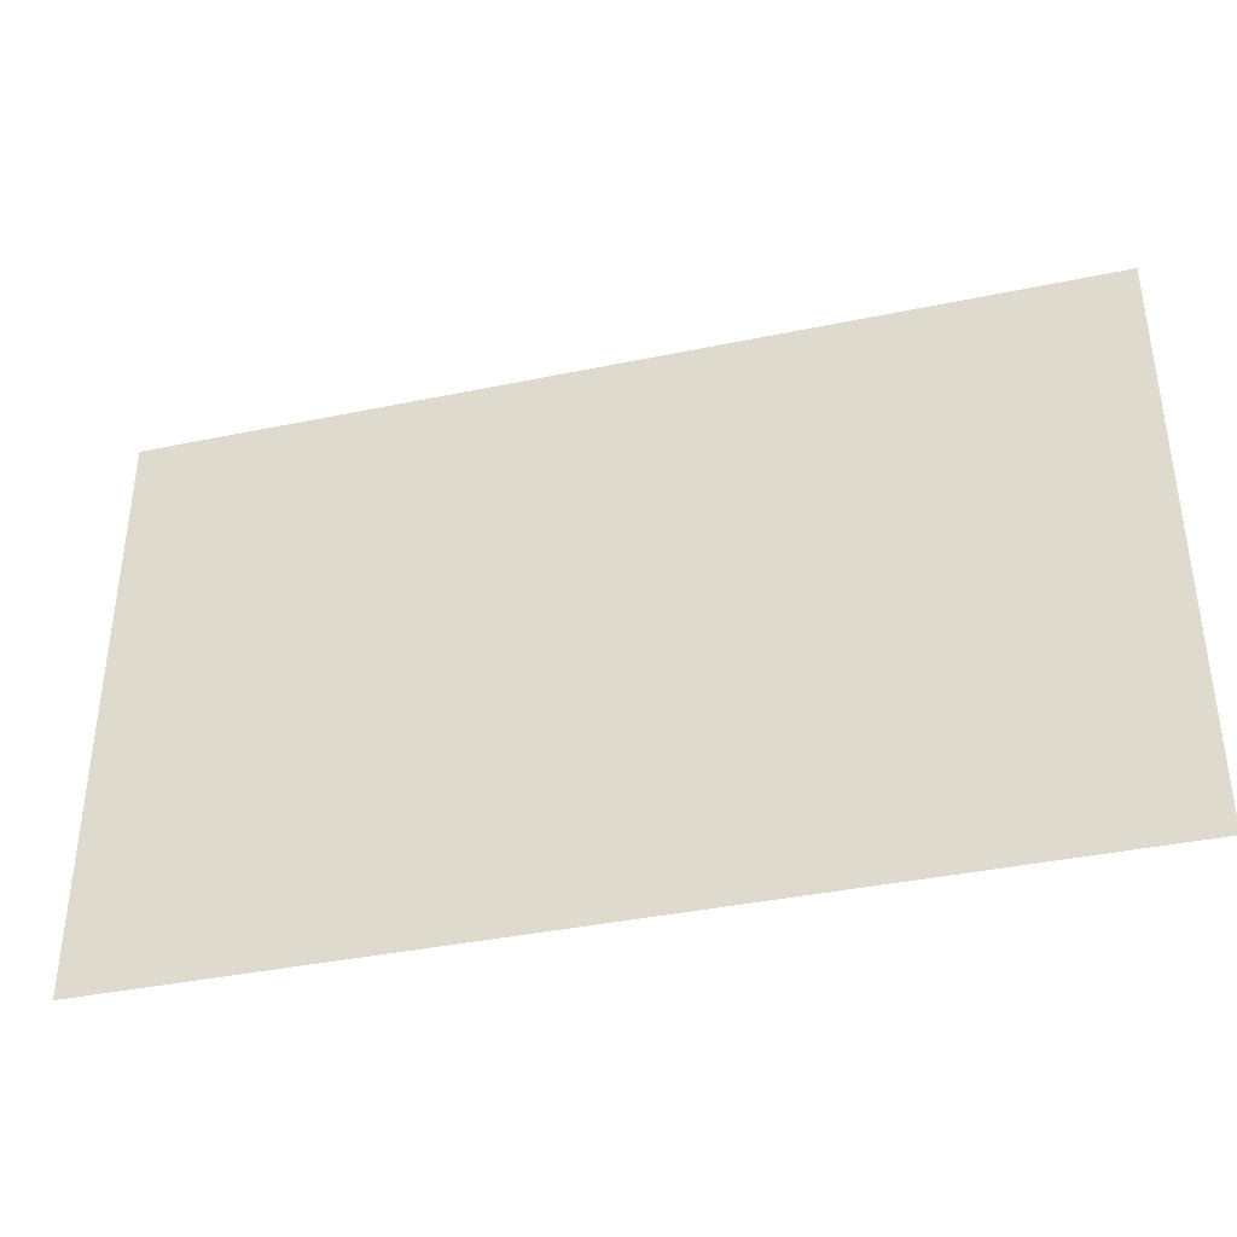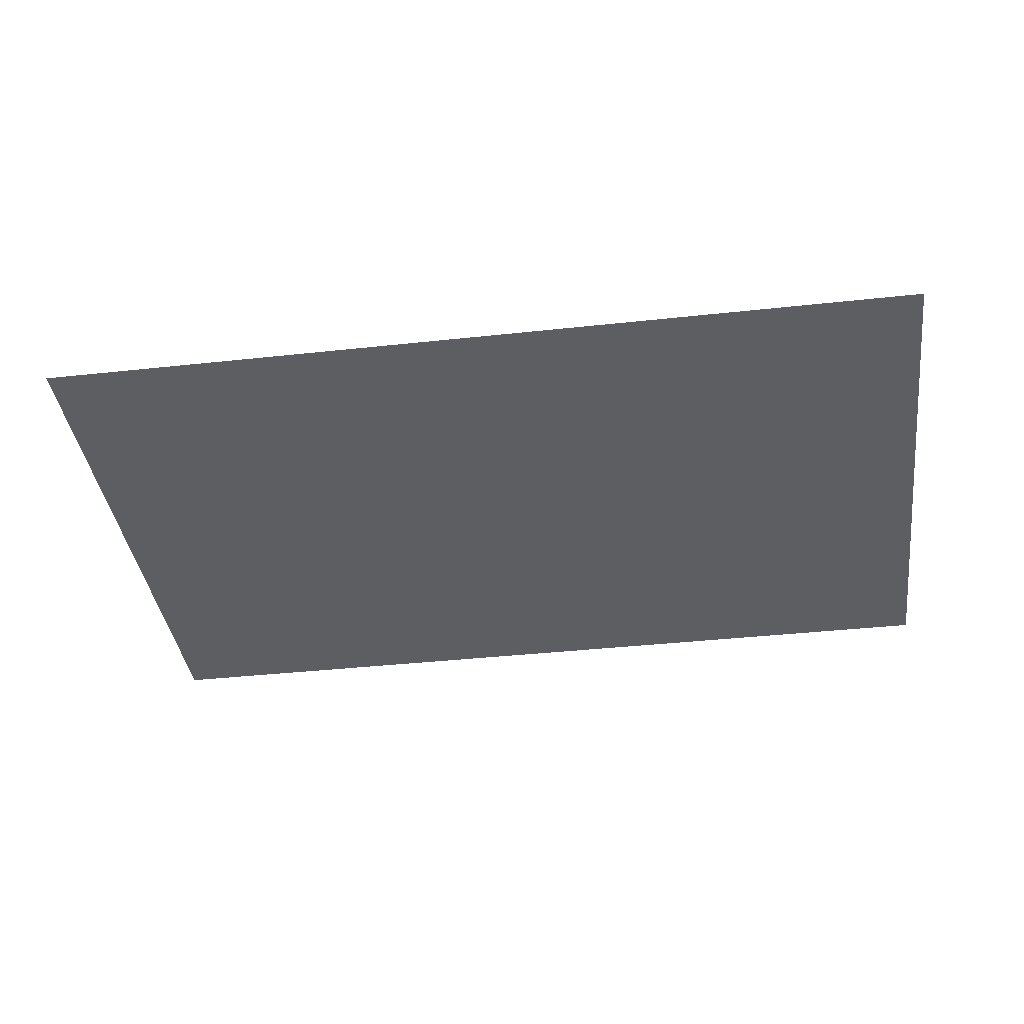
<metadata>
{"format":"obj","ext":"obj","renderer":"f3d","projection":"perspective","resolution":1024,"background":"white","views":[{"elev":-38.6,"azim":-165.3,"up":"+Y"},{"elev":-38.9,"azim":-172.2,"up":"+Z"}]}
</metadata>
<code>
v 0 -32 0
v -32 -32 0
v -32 0 0
v 0 0 0
v -64 -32 0
v -64 0 0
v -96 -32 0
v -96 0 0
v -128 -32 0
v -128 0 0
v -160 -32 0
v -160 0 0
v -192 -32 0
v -192 0 0
v -224 -32 0
v -224 0 0
v -256 -32 0
v -256 0 0
v -288 -32 0
v -288 0 0
v -320 -32 0
v -320 0 0
v -352 -32 0
v -352 0 0
v -384 -32 0
v -384 0 0
v -416 -32 0
v -416 0 0
v -448 -32 0
v -448 0 0
v -480 -32 0
v -480 0 0
v -512 -32 0
v -512 0 0
v -544 -32 0
v -544 0 0
v -576 -32 0
v -576 0 0
v -608 -32 0
v -608 0 0
v -640 -32 0
v -640 0 0
v -672 -32 0
v -672 0 0
v -704 -32 0
v -704 0 0
v -736 -32 0
v -736 0 0
v -768 -32 0
v -768 0 0
v -800 -32 0
v -800 0 0
v -832 -32 0
v -832 0 0
v -864 -32 0
v -864 0 0
v -896 -32 0
v -896 0 0
v -928 -32 0
v -928 0 0
v -960 -32 0
v -960 0 0
v 0 -64 0
v -32 -64 0
v -64 -64 0
v -96 -64 0
v -128 -64 0
v -160 -64 0
v -192 -64 0
v -224 -64 0
v -256 -64 0
v -288 -64 0
v -320 -64 0
v -352 -64 0
v -384 -64 0
v -416 -64 0
v -448 -64 0
v -480 -64 0
v -512 -64 0
v -544 -64 0
v -576 -64 0
v -608 -64 0
v -640 -64 0
v -672 -64 0
v -704 -64 0
v -736 -64 0
v -768 -64 0
v -800 -64 0
v -832 -64 0
v -864 -64 0
v -896 -64 0
v -928 -64 0
v -960 -64 0
v 0 -96 0
v -32 -96 0
v -64 -96 0
v -96 -96 0
v -128 -96 0
v -160 -96 0
v -192 -96 0
v -224 -96 0
v -256 -96 0
v -288 -96 0
v -320 -96 0
v -352 -96 0
v -384 -96 0
v -416 -96 0
v -448 -96 0
v -480 -96 0
v -512 -96 0
v -544 -96 0
v -576 -96 0
v -608 -96 0
v -640 -96 0
v -672 -96 0
v -704 -96 0
v -736 -96 0
v -768 -96 0
v -800 -96 0
v -832 -96 0
v -864 -96 0
v -896 -96 0
v -928 -96 0
v -960 -96 0
v 0 -128 0
v -32 -128 0
v -64 -128 0
v -96 -128 0
v -128 -128 0
v -160 -128 0
v -192 -128 0
v -224 -128 0
v -256 -128 0
v -288 -128 0
v -320 -128 0
v -352 -128 0
v -384 -128 0
v -416 -128 0
v -448 -128 0
v -480 -128 0
v -512 -128 0
v -544 -128 0
v -576 -128 0
v -608 -128 0
v -640 -128 0
v -672 -128 0
v -704 -128 0
v -736 -128 0
v -768 -128 0
v -800 -128 0
v -832 -128 0
v -864 -128 0
v -896 -128 0
v -928 -128 0
v -960 -128 0
v 0 -160 0
v -32 -160 0
v -64 -160 0
v -96 -160 0
v -128 -160 0
v -160 -160 0
v -192 -160 0
v -224 -160 0
v -256 -160 0
v -288 -160 0
v -320 -160 0
v -352 -160 0
v -384 -160 0
v -416 -160 0
v -448 -160 0
v -480 -160 0
v -512 -160 0
v -544 -160 0
v -576 -160 0
v -608 -160 0
v -640 -160 0
v -672 -160 0
v -704 -160 0
v -736 -160 0
v -768 -160 0
v -800 -160 0
v -832 -160 0
v -864 -160 0
v -896 -160 0
v -928 -160 0
v -960 -160 0
v 0 -192 0
v -32 -192 0
v -64 -192 0
v -96 -192 0
v -128 -192 0
v -160 -192 0
v -192 -192 0
v -224 -192 0
v -256 -192 0
v -288 -192 0
v -320 -192 0
v -352 -192 0
v -384 -192 0
v -416 -192 0
v -448 -192 0
v -480 -192 0
v -512 -192 0
v -544 -192 0
v -576 -192 0
v -608 -192 0
v -640 -192 0
v -672 -192 0
v -704 -192 0
v -736 -192 0
v -768 -192 0
v -800 -192 0
v -832 -192 0
v -864 -192 0
v -896 -192 0
v -928 -192 0
v -960 -192 0
v 0 -224 0
v -32 -224 0
v -64 -224 0
v -96 -224 0
v -128 -224 0
v -160 -224 0
v -192 -224 0
v -224 -224 0
v -256 -224 0
v -288 -224 0
v -320 -224 0
v -352 -224 0
v -384 -224 0
v -416 -224 0
v -448 -224 0
v -480 -224 0
v -512 -224 0
v -544 -224 0
v -576 -224 0
v -608 -224 0
v -640 -224 0
v -672 -224 0
v -704 -224 0
v -736 -224 0
v -768 -224 0
v -800 -224 0
v -832 -224 0
v -864 -224 0
v -896 -224 0
v -928 -224 0
v -960 -224 0
v 0 -256 0
v -32 -256 0
v -64 -256 0
v -96 -256 0
v -128 -256 0
v -160 -256 0
v -192 -256 0
v -224 -256 0
v -256 -256 0
v -288 -256 0
v -320 -256 0
v -352 -256 0
v -384 -256 0
v -416 -256 0
v -448 -256 0
v -480 -256 0
v -512 -256 0
v -544 -256 0
v -576 -256 0
v -608 -256 0
v -640 -256 0
v -672 -256 0
v -704 -256 0
v -736 -256 0
v -768 -256 0
v -800 -256 0
v -832 -256 0
v -864 -256 0
v -896 -256 0
v -928 -256 0
v -960 -256 0
v 0 -288 0
v -32 -288 0
v -64 -288 0
v -96 -288 0
v -128 -288 0
v -160 -288 0
v -192 -288 0
v -224 -288 0
v -256 -288 0
v -288 -288 0
v -320 -288 0
v -352 -288 0
v -384 -288 0
v -416 -288 0
v -448 -288 0
v -480 -288 0
v -512 -288 0
v -544 -288 0
v -576 -288 0
v -608 -288 0
v -640 -288 0
v -672 -288 0
v -704 -288 0
v -736 -288 0
v -768 -288 0
v -800 -288 0
v -832 -288 0
v -864 -288 0
v -896 -288 0
v -928 -288 0
v -960 -288 0
v 0 -320 0
v -32 -320 0
v -64 -320 0
v -96 -320 0
v -128 -320 0
v -160 -320 0
v -192 -320 0
v -224 -320 0
v -256 -320 0
v -288 -320 0
v -320 -320 0
v -352 -320 0
v -384 -320 0
v -416 -320 0
v -448 -320 0
v -480 -320 0
v -512 -320 0
v -544 -320 0
v -576 -320 0
v -608 -320 0
v -640 -320 0
v -672 -320 0
v -704 -320 0
v -736 -320 0
v -768 -320 0
v -800 -320 0
v -832 -320 0
v -864 -320 0
v -896 -320 0
v -928 -320 0
v -960 -320 0
v 0 -352 0
v -32 -352 0
v -64 -352 0
v -96 -352 0
v -128 -352 0
v -160 -352 0
v -192 -352 0
v -224 -352 0
v -256 -352 0
v -288 -352 0
v -320 -352 0
v -352 -352 0
v -384 -352 0
v -416 -352 0
v -448 -352 0
v -480 -352 0
v -512 -352 0
v -544 -352 0
v -576 -352 0
v -608 -352 0
v -640 -352 0
v -672 -352 0
v -704 -352 0
v -736 -352 0
v -768 -352 0
v -800 -352 0
v -832 -352 0
v -864 -352 0
v -896 -352 0
v -928 -352 0
v -960 -352 0
v 0 -384 0
v -32 -384 0
v -64 -384 0
v -96 -384 0
v -128 -384 0
v -160 -384 0
v -192 -384 0
v -224 -384 0
v -256 -384 0
v -288 -384 0
v -320 -384 0
v -352 -384 0
v -384 -384 0
v -416 -384 0
v -448 -384 0
v -480 -384 0
v -512 -384 0
v -544 -384 0
v -576 -384 0
v -608 -384 0
v -640 -384 0
v -672 -384 0
v -704 -384 0
v -736 -384 0
v -768 -384 0
v -800 -384 0
v -832 -384 0
v -864 -384 0
v -896 -384 0
v -928 -384 0
v -960 -384 0
v 0 -416 0
v -32 -416 0
v -64 -416 0
v -96 -416 0
v -128 -416 0
v -160 -416 0
v -192 -416 0
v -224 -416 0
v -256 -416 0
v -288 -416 0
v -320 -416 0
v -352 -416 0
v -384 -416 0
v -416 -416 0
v -448 -416 0
v -480 -416 0
v -512 -416 0
v -544 -416 0
v -576 -416 0
v -608 -416 0
v -640 -416 0
v -672 -416 0
v -704 -416 0
v -736 -416 0
v -768 -416 0
v -800 -416 0
v -832 -416 0
v -864 -416 0
v -896 -416 0
v -928 -416 0
v -960 -416 0
v 0 -448 0
v -32 -448 0
v -64 -448 0
v -96 -448 0
v -128 -448 0
v -160 -448 0
v -192 -448 0
v -224 -448 0
v -256 -448 0
v -288 -448 0
v -320 -448 0
v -352 -448 0
v -384 -448 0
v -416 -448 0
v -448 -448 0
v -480 -448 0
v -512 -448 0
v -544 -448 0
v -576 -448 0
v -608 -448 0
v -640 -448 0
v -672 -448 0
v -704 -448 0
v -736 -448 0
v -768 -448 0
v -800 -448 0
v -832 -448 0
v -864 -448 0
v -896 -448 0
v -928 -448 0
v -960 -448 0
v 0 -480 0
v -32 -480 0
v -64 -480 0
v -96 -480 0
v -128 -480 0
v -160 -480 0
v -192 -480 0
v -224 -480 0
v -256 -480 0
v -288 -480 0
v -320 -480 0
v -352 -480 0
v -384 -480 0
v -416 -480 0
v -448 -480 0
v -480 -480 0
v -512 -480 0
v -544 -480 0
v -576 -480 0
v -608 -480 0
v -640 -480 0
v -672 -480 0
v -704 -480 0
v -736 -480 0
v -768 -480 0
v -800 -480 0
v -832 -480 0
v -864 -480 0
v -896 -480 0
v -928 -480 0
v -960 -480 0
v 0 -512 0
v -32 -512 0
v -64 -512 0
v -96 -512 0
v -128 -512 0
v -160 -512 0
v -192 -512 0
v -224 -512 0
v -256 -512 0
v -288 -512 0
v -320 -512 0
v -352 -512 0
v -384 -512 0
v -416 -512 0
v -448 -512 0
v -480 -512 0
v -512 -512 0
v -544 -512 0
v -576 -512 0
v -608 -512 0
v -640 -512 0
v -672 -512 0
v -704 -512 0
v -736 -512 0
v -768 -512 0
v -800 -512 0
v -832 -512 0
v -864 -512 0
v -896 -512 0
v -928 -512 0
v -960 -512 0
v 0 -544 0
v -32 -544 0
v -64 -544 0
v -96 -544 0
v -128 -544 0
v -160 -544 0
v -192 -544 0
v -224 -544 0
v -256 -544 0
v -288 -544 0
v -320 -544 0
v -352 -544 0
v -384 -544 0
v -416 -544 0
v -448 -544 0
v -480 -544 0
v -512 -544 0
v -544 -544 0
v -576 -544 0
v -608 -544 0
v -640 -544 0
v -672 -544 0
v -704 -544 0
v -736 -544 0
v -768 -544 0
v -800 -544 0
v -832 -544 0
v -864 -544 0
v -896 -544 0
v -928 -544 0
v -960 -544 0
v 0 -576 0
v -32 -576 0
v -64 -576 0
v -96 -576 0
v -128 -576 0
v -160 -576 0
v -192 -576 0
v -224 -576 0
v -256 -576 0
v -288 -576 0
v -320 -576 0
v -352 -576 0
v -384 -576 0
v -416 -576 0
v -448 -576 0
v -480 -576 0
v -512 -576 0
v -544 -576 0
v -576 -576 0
v -608 -576 0
v -640 -576 0
v -672 -576 0
v -704 -576 0
v -736 -576 0
v -768 -576 0
v -800 -576 0
v -832 -576 0
v -864 -576 0
v -896 -576 0
v -928 -576 0
v -960 -576 0
v 0 -608 0
v -32 -608 0
v -64 -608 0
v -96 -608 0
v -128 -608 0
v -160 -608 0
v -192 -608 0
v -224 -608 0
v -256 -608 0
v -288 -608 0
v -320 -608 0
v -352 -608 0
v -384 -608 0
v -416 -608 0
v -448 -608 0
v -480 -608 0
v -512 -608 0
v -544 -608 0
v -576 -608 0
v -608 -608 0
v -640 -608 0
v -672 -608 0
v -704 -608 0
v -736 -608 0
v -768 -608 0
v -800 -608 0
v -832 -608 0
v -864 -608 0
v -896 -608 0
v -928 -608 0
v -960 -608 0
g mesh_0001
f 1 2 3 4
f 2 5 6 3
f 5 7 8 6
f 7 9 10 8
f 9 11 12 10
f 11 13 14 12
f 13 15 16 14
f 15 17 18 16
f 17 19 20 18
f 19 21 22 20
f 21 23 24 22
f 23 25 26 24
f 25 27 28 26
f 27 29 30 28
f 29 31 32 30
f 31 33 34 32
f 33 35 36 34
f 35 37 38 36
f 37 39 40 38
f 39 41 42 40
f 41 43 44 42
f 43 45 46 44
f 45 47 48 46
f 47 49 50 48
f 49 51 52 50
f 51 53 54 52
f 53 55 56 54
f 55 57 58 56
f 57 59 60 58
f 59 61 62 60
f 63 64 2 1
f 64 65 5 2
f 65 66 7 5
f 66 67 9 7
f 67 68 11 9
f 68 69 13 11
f 69 70 15 13
f 70 71 17 15
f 71 72 19 17
f 72 73 21 19
f 73 74 23 21
f 74 75 25 23
f 75 76 27 25
f 76 77 29 27
f 77 78 31 29
f 78 79 33 31
f 79 80 35 33
f 80 81 37 35
f 81 82 39 37
f 82 83 41 39
f 83 84 43 41
f 84 85 45 43
f 85 86 47 45
f 86 87 49 47
f 87 88 51 49
f 88 89 53 51
f 89 90 55 53
f 90 91 57 55
f 91 92 59 57
f 92 93 61 59
f 94 95 64 63
f 95 96 65 64
f 96 97 66 65
f 97 98 67 66
f 98 99 68 67
f 99 100 69 68
f 100 101 70 69
f 101 102 71 70
f 102 103 72 71
f 103 104 73 72
f 104 105 74 73
f 105 106 75 74
f 106 107 76 75
f 107 108 77 76
f 108 109 78 77
f 109 110 79 78
f 110 111 80 79
f 111 112 81 80
f 112 113 82 81
f 113 114 83 82
f 114 115 84 83
f 115 116 85 84
f 116 117 86 85
f 117 118 87 86
f 118 119 88 87
f 119 120 89 88
f 120 121 90 89
f 121 122 91 90
f 122 123 92 91
f 123 124 93 92
f 125 126 95 94
f 126 127 96 95
f 127 128 97 96
f 128 129 98 97
f 129 130 99 98
f 130 131 100 99
f 131 132 101 100
f 132 133 102 101
f 133 134 103 102
f 134 135 104 103
f 135 136 105 104
f 136 137 106 105
f 137 138 107 106
f 138 139 108 107
f 139 140 109 108
f 140 141 110 109
f 141 142 111 110
f 142 143 112 111
f 143 144 113 112
f 144 145 114 113
f 145 146 115 114
f 146 147 116 115
f 147 148 117 116
f 148 149 118 117
f 149 150 119 118
f 150 151 120 119
f 151 152 121 120
f 152 153 122 121
f 153 154 123 122
f 154 155 124 123
f 156 157 126 125
f 157 158 127 126
f 158 159 128 127
f 159 160 129 128
f 160 161 130 129
f 161 162 131 130
f 162 163 132 131
f 163 164 133 132
f 164 165 134 133
f 165 166 135 134
f 166 167 136 135
f 167 168 137 136
f 168 169 138 137
f 169 170 139 138
f 170 171 140 139
f 171 172 141 140
f 172 173 142 141
f 173 174 143 142
f 174 175 144 143
f 175 176 145 144
f 176 177 146 145
f 177 178 147 146
f 178 179 148 147
f 179 180 149 148
f 180 181 150 149
f 181 182 151 150
f 182 183 152 151
f 183 184 153 152
f 184 185 154 153
f 185 186 155 154
f 187 188 157 156
f 188 189 158 157
f 189 190 159 158
f 190 191 160 159
f 191 192 161 160
f 192 193 162 161
f 193 194 163 162
f 194 195 164 163
f 195 196 165 164
f 196 197 166 165
f 197 198 167 166
f 198 199 168 167
f 199 200 169 168
f 200 201 170 169
f 201 202 171 170
f 202 203 172 171
f 203 204 173 172
f 204 205 174 173
f 205 206 175 174
f 206 207 176 175
f 207 208 177 176
f 208 209 178 177
f 209 210 179 178
f 210 211 180 179
f 211 212 181 180
f 212 213 182 181
f 213 214 183 182
f 214 215 184 183
f 215 216 185 184
f 216 217 186 185
f 218 219 188 187
f 219 220 189 188
f 220 221 190 189
f 221 222 191 190
f 222 223 192 191
f 223 224 193 192
f 224 225 194 193
f 225 226 195 194
f 226 227 196 195
f 227 228 197 196
f 228 229 198 197
f 229 230 199 198
f 230 231 200 199
f 231 232 201 200
f 232 233 202 201
f 233 234 203 202
f 234 235 204 203
f 235 236 205 204
f 236 237 206 205
f 237 238 207 206
f 238 239 208 207
f 239 240 209 208
f 240 241 210 209
f 241 242 211 210
f 242 243 212 211
f 243 244 213 212
f 244 245 214 213
f 245 246 215 214
f 246 247 216 215
f 247 248 217 216
f 249 250 219 218
f 250 251 220 219
f 251 252 221 220
f 252 253 222 221
f 253 254 223 222
f 254 255 224 223
f 255 256 225 224
f 256 257 226 225
f 257 258 227 226
f 258 259 228 227
f 259 260 229 228
f 260 261 230 229
f 261 262 231 230
f 262 263 232 231
f 263 264 233 232
f 264 265 234 233
f 265 266 235 234
f 266 267 236 235
f 267 268 237 236
f 268 269 238 237
f 269 270 239 238
f 270 271 240 239
f 271 272 241 240
f 272 273 242 241
f 273 274 243 242
f 274 275 244 243
f 275 276 245 244
f 276 277 246 245
f 277 278 247 246
f 278 279 248 247
f 280 281 250 249
f 281 282 251 250
f 282 283 252 251
f 283 284 253 252
f 284 285 254 253
f 285 286 255 254
f 286 287 256 255
f 287 288 257 256
f 288 289 258 257
f 289 290 259 258
f 290 291 260 259
f 291 292 261 260
f 292 293 262 261
f 293 294 263 262
f 294 295 264 263
f 295 296 265 264
f 296 297 266 265
f 297 298 267 266
f 298 299 268 267
f 299 300 269 268
f 300 301 270 269
f 301 302 271 270
f 302 303 272 271
f 303 304 273 272
f 304 305 274 273
f 305 306 275 274
f 306 307 276 275
f 307 308 277 276
f 308 309 278 277
f 309 310 279 278
f 311 312 281 280
f 312 313 282 281
f 313 314 283 282
f 314 315 284 283
f 315 316 285 284
f 316 317 286 285
f 317 318 287 286
f 318 319 288 287
f 319 320 289 288
f 320 321 290 289
f 321 322 291 290
f 322 323 292 291
f 323 324 293 292
f 324 325 294 293
f 325 326 295 294
f 326 327 296 295
f 327 328 297 296
f 328 329 298 297
f 329 330 299 298
f 330 331 300 299
f 331 332 301 300
f 332 333 302 301
f 333 334 303 302
f 334 335 304 303
f 335 336 305 304
f 336 337 306 305
f 337 338 307 306
f 338 339 308 307
f 339 340 309 308
f 340 341 310 309
f 342 343 312 311
f 343 344 313 312
f 344 345 314 313
f 345 346 315 314
f 346 347 316 315
f 347 348 317 316
f 348 349 318 317
f 349 350 319 318
f 350 351 320 319
f 351 352 321 320
f 352 353 322 321
f 353 354 323 322
f 354 355 324 323
f 355 356 325 324
f 356 357 326 325
f 357 358 327 326
f 358 359 328 327
f 359 360 329 328
f 360 361 330 329
f 361 362 331 330
f 362 363 332 331
f 363 364 333 332
f 364 365 334 333
f 365 366 335 334
f 366 367 336 335
f 367 368 337 336
f 368 369 338 337
f 369 370 339 338
f 370 371 340 339
f 371 372 341 340
f 373 374 343 342
f 374 375 344 343
f 375 376 345 344
f 376 377 346 345
f 377 378 347 346
f 378 379 348 347
f 379 380 349 348
f 380 381 350 349
f 381 382 351 350
f 382 383 352 351
f 383 384 353 352
f 384 385 354 353
f 385 386 355 354
f 386 387 356 355
f 387 388 357 356
f 388 389 358 357
f 389 390 359 358
f 390 391 360 359
f 391 392 361 360
f 392 393 362 361
f 393 394 363 362
f 394 395 364 363
f 395 396 365 364
f 396 397 366 365
f 397 398 367 366
f 398 399 368 367
f 399 400 369 368
f 400 401 370 369
f 401 402 371 370
f 402 403 372 371
f 404 405 374 373
f 405 406 375 374
f 406 407 376 375
f 407 408 377 376
f 408 409 378 377
f 409 410 379 378
f 410 411 380 379
f 411 412 381 380
f 412 413 382 381
f 413 414 383 382
f 414 415 384 383
f 415 416 385 384
f 416 417 386 385
f 417 418 387 386
f 418 419 388 387
f 419 420 389 388
f 420 421 390 389
f 421 422 391 390
f 422 423 392 391
f 423 424 393 392
f 424 425 394 393
f 425 426 395 394
f 426 427 396 395
f 427 428 397 396
f 428 429 398 397
f 429 430 399 398
f 430 431 400 399
f 431 432 401 400
f 432 433 402 401
f 433 434 403 402
f 435 436 405 404
f 436 437 406 405
f 437 438 407 406
f 438 439 408 407
f 439 440 409 408
f 440 441 410 409
f 441 442 411 410
f 442 443 412 411
f 443 444 413 412
f 444 445 414 413
f 445 446 415 414
f 446 447 416 415
f 447 448 417 416
f 448 449 418 417
f 449 450 419 418
f 450 451 420 419
f 451 452 421 420
f 452 453 422 421
f 453 454 423 422
f 454 455 424 423
f 455 456 425 424
f 456 457 426 425
f 457 458 427 426
f 458 459 428 427
f 459 460 429 428
f 460 461 430 429
f 461 462 431 430
f 462 463 432 431
f 463 464 433 432
f 464 465 434 433
f 466 467 436 435
f 467 468 437 436
f 468 469 438 437
f 469 470 439 438
f 470 471 440 439
f 471 472 441 440
f 472 473 442 441
f 473 474 443 442
f 474 475 444 443
f 475 476 445 444
f 476 477 446 445
f 477 478 447 446
f 478 479 448 447
f 479 480 449 448
f 480 481 450 449
f 481 482 451 450
f 482 483 452 451
f 483 484 453 452
f 484 485 454 453
f 485 486 455 454
f 486 487 456 455
f 487 488 457 456
f 488 489 458 457
f 489 490 459 458
f 490 491 460 459
f 491 492 461 460
f 492 493 462 461
f 493 494 463 462
f 494 495 464 463
f 495 496 465 464
f 497 498 467 466
f 498 499 468 467
f 499 500 469 468
f 500 501 470 469
f 501 502 471 470
f 502 503 472 471
f 503 504 473 472
f 504 505 474 473
f 505 506 475 474
f 506 507 476 475
f 507 508 477 476
f 508 509 478 477
f 509 510 479 478
f 510 511 480 479
f 511 512 481 480
f 512 513 482 481
f 513 514 483 482
f 514 515 484 483
f 515 516 485 484
f 516 517 486 485
f 517 518 487 486
f 518 519 488 487
f 519 520 489 488
f 520 521 490 489
f 521 522 491 490
f 522 523 492 491
f 523 524 493 492
f 524 525 494 493
f 525 526 495 494
f 526 527 496 495
f 528 529 498 497
f 529 530 499 498
f 530 531 500 499
f 531 532 501 500
f 532 533 502 501
f 533 534 503 502
f 534 535 504 503
f 535 536 505 504
f 536 537 506 505
f 537 538 507 506
f 538 539 508 507
f 539 540 509 508
f 540 541 510 509
f 541 542 511 510
f 542 543 512 511
f 543 544 513 512
f 544 545 514 513
f 545 546 515 514
f 546 547 516 515
f 547 548 517 516
f 548 549 518 517
f 549 550 519 518
f 550 551 520 519
f 551 552 521 520
f 552 553 522 521
f 553 554 523 522
f 554 555 524 523
f 555 556 525 524
f 556 557 526 525
f 557 558 527 526
f 559 560 529 528
f 560 561 530 529
f 561 562 531 530
f 562 563 532 531
f 563 564 533 532
f 564 565 534 533
f 565 566 535 534
f 566 567 536 535
f 567 568 537 536
f 568 569 538 537
f 569 570 539 538
f 570 571 540 539
f 571 572 541 540
f 572 573 542 541
f 573 574 543 542
f 574 575 544 543
f 575 576 545 544
f 576 577 546 545
f 577 578 547 546
f 578 579 548 547
f 579 580 549 548
f 580 581 550 549
f 581 582 551 550
f 582 583 552 551
f 583 584 553 552
f 584 585 554 553
f 585 586 555 554
f 586 587 556 555
f 587 588 557 556
f 588 589 558 557
f 590 591 560 559
f 591 592 561 560
f 592 593 562 561
f 593 594 563 562
f 594 595 564 563
f 595 596 565 564
f 596 597 566 565
f 597 598 567 566
f 598 599 568 567
f 599 600 569 568
f 600 601 570 569
f 601 602 571 570
f 602 603 572 571
f 603 604 573 572
f 604 605 574 573
f 605 606 575 574
f 606 607 576 575
f 607 608 577 576
f 608 609 578 577
f 609 610 579 578
f 610 611 580 579
f 611 612 581 580
f 612 613 582 581
f 613 614 583 582
f 614 615 584 583
f 615 616 585 584
f 616 617 586 585
f 617 618 587 586
f 618 619 588 587
f 619 620 589 588

</code>
